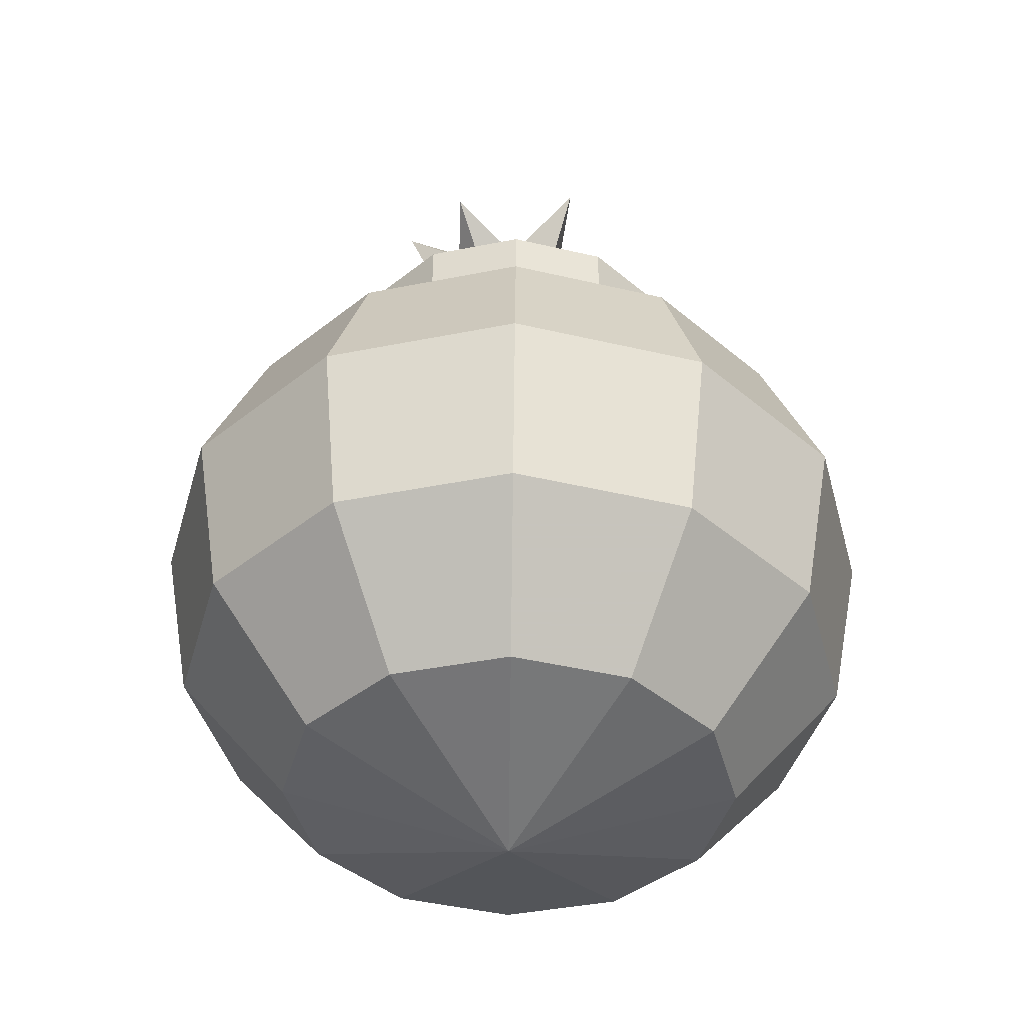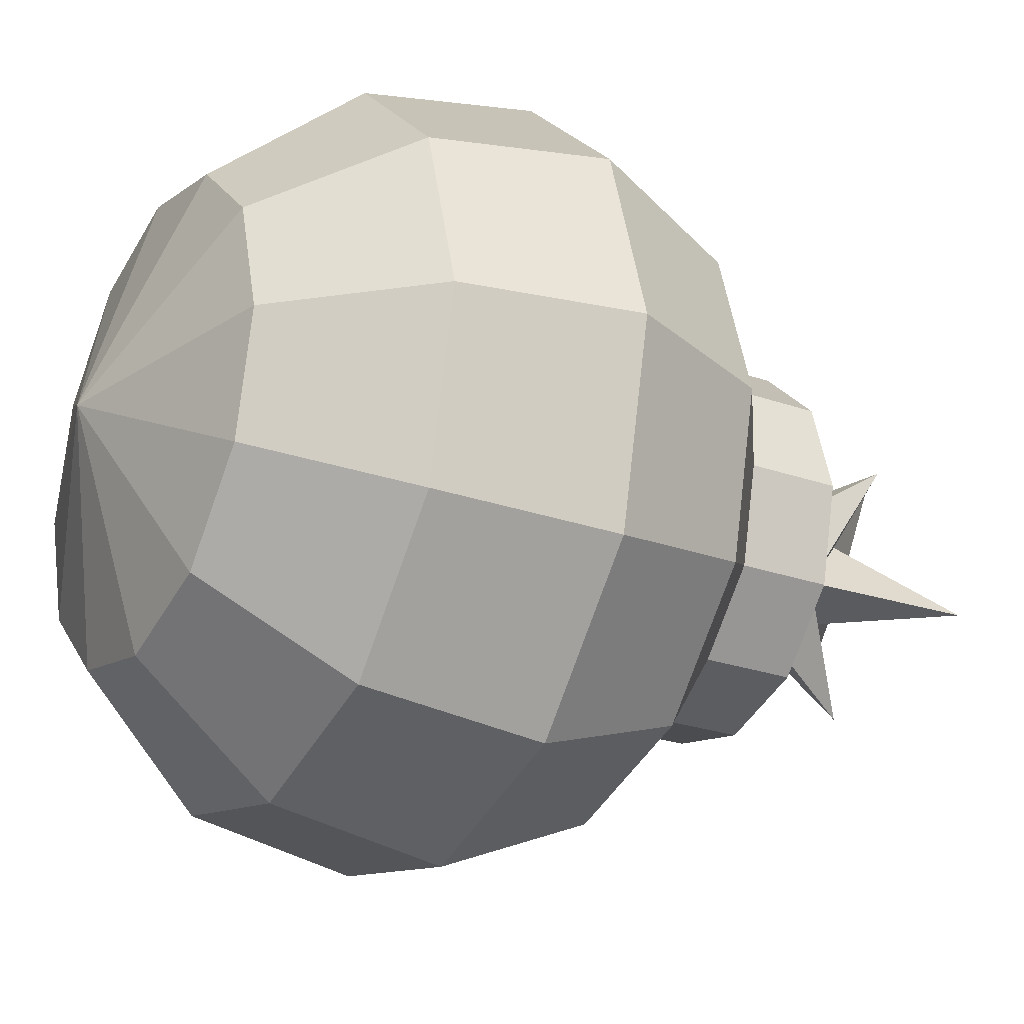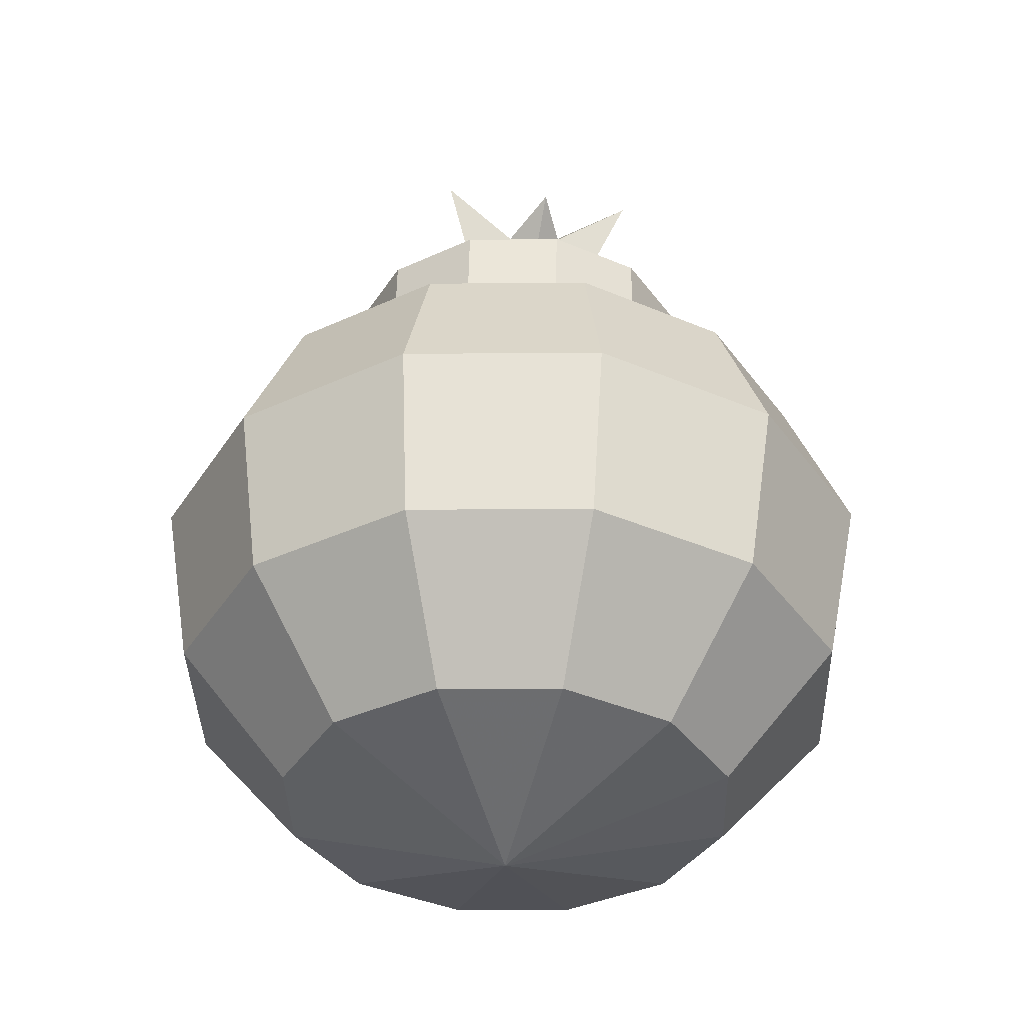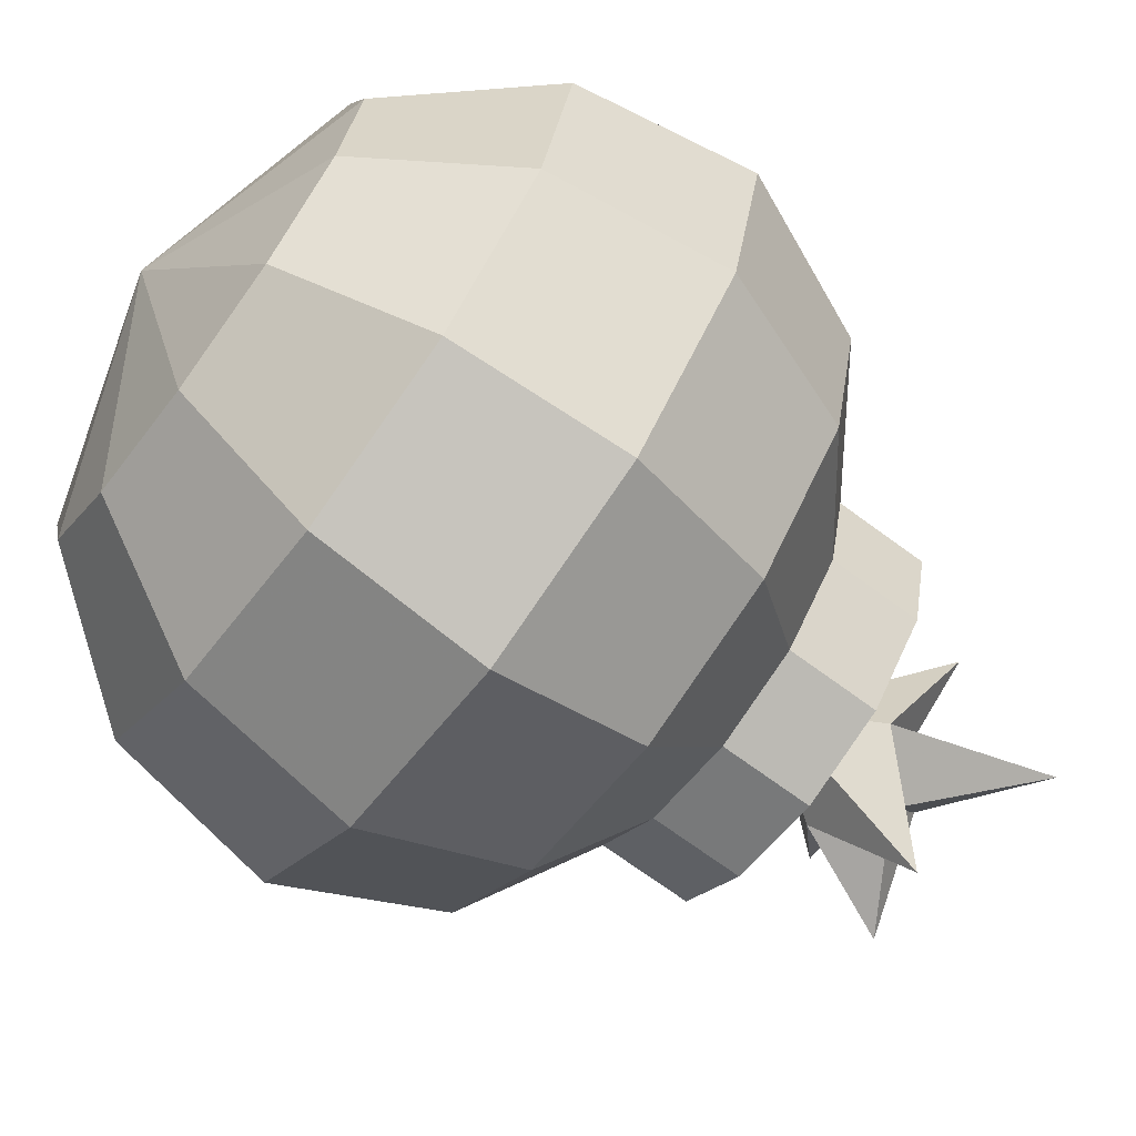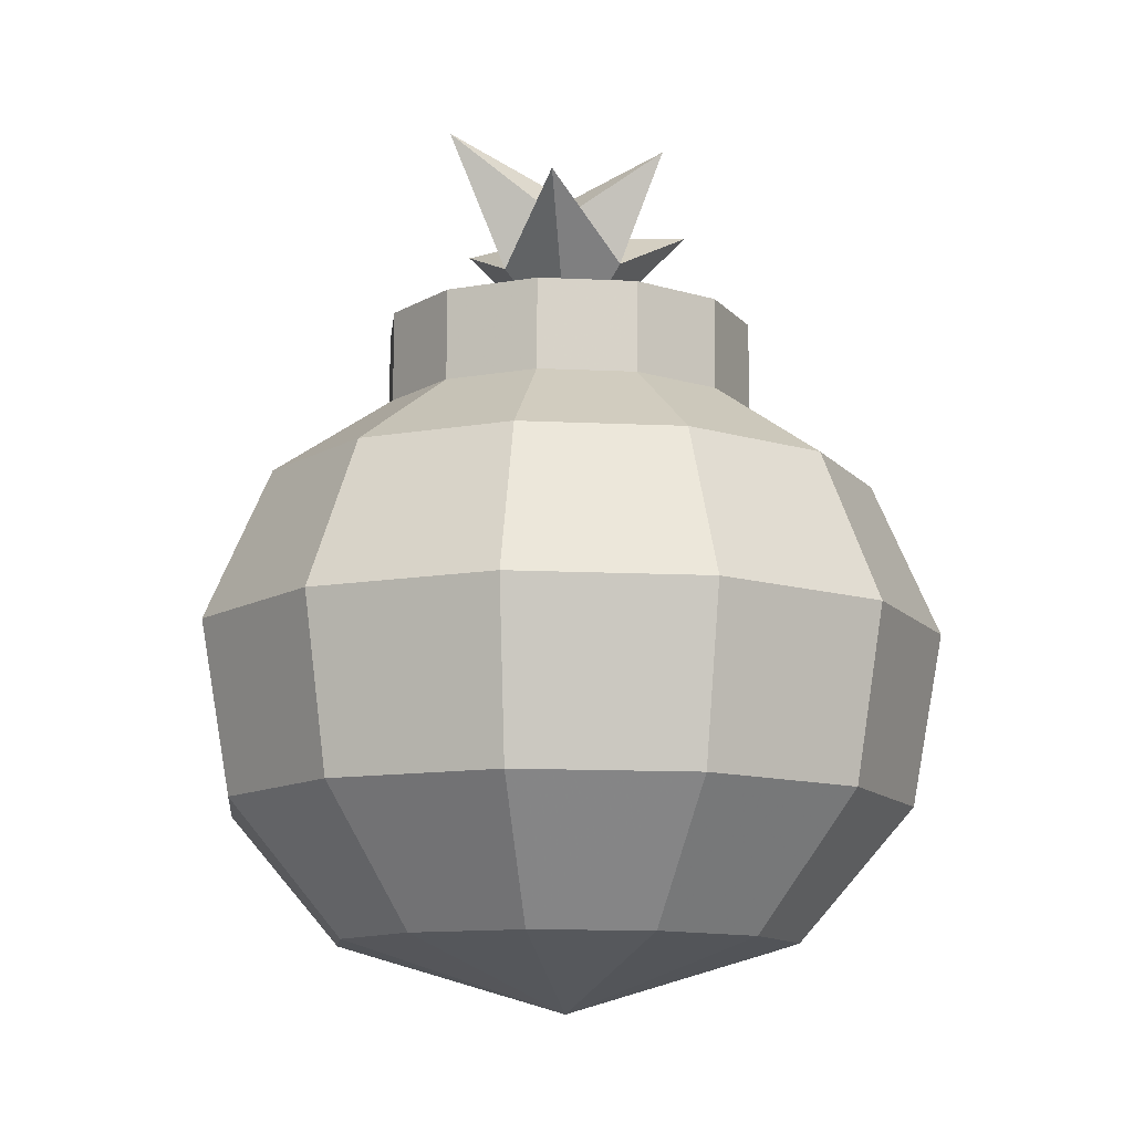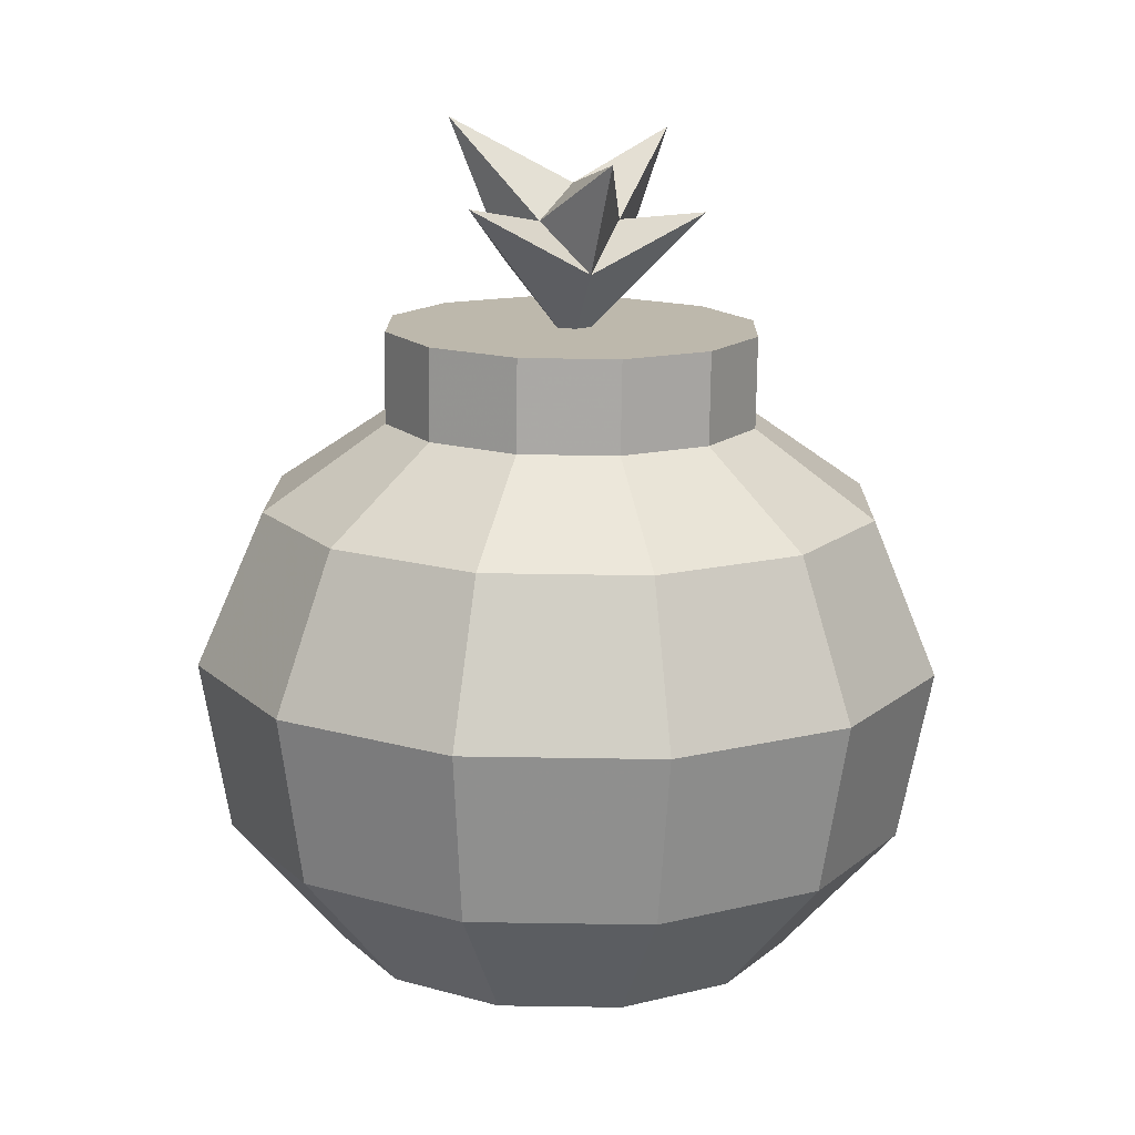
<metadata>
{"format":"obj","ext":"obj","renderer":"f3d","projection":"perspective","resolution":1024,"background":"white","views":[{"elev":-40.0,"azim":-150.6,"up":"+Y"},{"elev":-27.6,"azim":60.5,"up":"+Z"},{"elev":-37.5,"azim":-73.4,"up":"+Y"},{"elev":-71.8,"azim":53.5,"up":"+Z"},{"elev":-10.6,"azim":-171.1,"up":"+Y"},{"elev":15.5,"azim":-134.4,"up":"+Y"}]}
</metadata>
<code>
o Mesh.469_DrawCall_317
v 2.276 9.742 -1.14
v 0.02561 8.5 -2.473
v -2.116 7.231 3.854
v -3.684 7.258 2.276
v 4.309 7.296 0.1199
v -5.171 5.19 0.07827
v -4.475 5.236 -2.537
v -1.575 1.057 -2.795
v 0.02561 1.065 -3.227
v 0.02561 9.673 2.784
v -2.225 8.432 1.451
v -2.225 9.696 1.476
v -2.573 8.455 0.1429
v -1.273 8.494 -2.122
v 2.624 8.455 0.1429
v 2.276 8.432 1.451
v 1.325 9.679 2.433
v 0.02561 9.719 0.1679
v 2.411 2.759 4.19
v 2.624 5.111 4.609
v -4.258 7.296 0.1199
v -3.684 7.333 -2.036
v -2.116 7.361 -3.614
v -2.573 5.269 -4.452
v -2.36 2.904 -4.127
v -4.106 2.873 -2.37
v 3.735 7.258 2.276
v -1.273 9.758 -2.097
v -2.36 2.759 4.19
v -2.746 0.9807 1.607
v 0.02561 2.915 -4.771
v 5.222 5.19 0.07827
v -2.746 1.037 -1.616
v 2.798 1.037 -1.616
v 3.227 1.009 -0.004512
v -2.225 9.742 -1.14
v -2.573 9.719 0.1679
v 2.167 7.361 -3.614
v 3.735 7.333 -2.036
v -1.273 9.679 2.433
v -4.475 5.145 2.694
v -2.573 5.111 4.609
v 4.526 5.236 -2.537
v 0.02561 5.099 5.309
v 0.02561 7.221 4.432
v -4.745 2.832 0.03159
v 2.798 0.9807 1.607
v 1.626 0.9602 2.786
v 0.02561 2.748 4.834
v 0.02561 0.9527 3.218
v -1.273 8.416 2.408
v 0.02561 9.764 -2.448
v 1.325 9.758 -2.097
v 1.325 8.494 -2.122
v 2.276 8.478 -1.165
v 2.624 9.719 0.1679
v 2.276 9.696 1.476
v -2.225 8.478 -1.165
v 0.02561 7.371 -4.192
v 0.02561 5.281 -5.153
v 2.624 5.269 -4.452
v 1.325 8.416 2.408
v 2.167 7.231 3.854
v 0.02561 8.409 2.758
v 4.526 5.145 2.694
v -1.575 0.9602 2.786
v 0.02561 0.06864 -0.0231
v -4.106 2.79 2.433
v 4.157 2.873 -2.37
v 4.796 2.832 0.03159
v 4.157 2.79 2.433
v -3.175 1.009 -0.004512
v 2.411 2.904 -4.127
v 1.626 1.057 -2.795
v -1.45 12.1 -0.5473
v 0.5791 11.2 0.5192
v 1.599 12.52 -0.6543
v -0.006323 11.69 0.1512
v -0.528 11.2 0.5192
v 0.02568 10.54 1.15
v 1.666 11.23 1.205
v 0.02567 12.3 2.03
v 0.02561 9.43 0.1622
v -0.8048 10.57 -0.2981
v -0.06832 11.52 -1.815
v 0.8561 10.57 -0.2981
v -1.569 11.35 1.127
v 0.02557 11.22 -0.446
f 18 36 37
f 51 4 3
f 21 11 13
f 38 2 54
f 38 54 39
f 55 39 54
f 40 18 12
f 45 3 42
f 45 42 44
f 4 21 6
f 4 6 41
f 43 61 38
f 43 38 39
f 39 32 43
f 44 49 20
f 6 7 26
f 6 26 46
f 74 73 69
f 71 48 47
f 8 9 67
f 64 10 40
f 64 40 51
f 11 12 37
f 11 37 13
f 37 58 13
f 58 28 14
f 28 52 2
f 55 1 56
f 55 56 15
f 56 57 16
f 16 57 17
f 16 17 62
f 17 64 62
f 64 45 63
f 45 20 63
f 58 22 21
f 22 7 6
f 14 23 22
f 23 24 7
f 14 2 23
f 2 59 23
f 23 59 24
f 59 60 24
f 61 31 60
f 60 31 24
f 25 26 7
f 55 15 5
f 15 16 5
f 5 16 27
f 27 62 63
f 62 64 63
f 5 27 32
f 32 65 71
f 1 53 18
f 44 42 49
f 50 66 67
f 66 30 67
f 41 68 29
f 29 68 66
f 68 46 30
f 72 33 67
f 31 61 73
f 61 43 73
f 43 32 69
f 69 32 70
f 9 8 25
f 25 8 26
f 8 33 26
f 26 33 46
f 33 72 46
f 73 74 9
f 9 74 67
f 74 34 67
f 37 12 18
f 18 28 36
f 56 1 18
f 56 18 57
f 51 11 4
f 21 4 11
f 55 5 39
f 40 10 18
f 41 42 3
f 41 3 4
f 39 5 32
f 44 20 45
f 74 69 34
f 47 35 70
f 47 70 71
f 71 19 48
f 50 48 19
f 50 19 49
f 8 67 33
f 48 50 67
f 48 67 47
f 40 12 11
f 40 11 51
f 37 36 58
f 58 36 28
f 28 2 14
f 2 52 53
f 2 53 54
f 53 1 55
f 53 55 54
f 56 16 15
f 17 10 64
f 17 57 18
f 17 18 10
f 27 63 65
f 63 20 65
f 65 20 19
f 20 49 19
f 51 3 64
f 3 45 64
f 13 58 21
f 21 22 6
f 58 14 22
f 22 23 7
f 2 38 59
f 38 61 59
f 59 61 60
f 31 25 24
f 24 25 7
f 16 62 27
f 27 65 32
f 65 19 71
f 53 52 18
f 18 52 28
f 42 29 49
f 49 29 50
f 29 66 50
f 42 41 29
f 68 30 66
f 41 6 68
f 6 46 68
f 46 72 30
f 30 72 67
f 73 43 69
f 32 71 70
f 31 9 25
f 31 73 9
f 69 70 34
f 70 35 34
f 34 35 67
f 35 47 67
f 77 78 88
f 88 78 75
f 76 78 77
f 79 78 82
f 77 88 86
f 82 76 80
f 80 76 81
f 81 76 86
f 87 79 80
f 87 80 83
f 84 87 83
f 85 84 83
f 86 85 83
f 82 78 76
f 75 78 79
f 86 88 85
f 75 79 84
f 84 79 87
f 76 77 86
f 81 86 83
f 80 81 83
f 79 82 80
f 88 75 84
f 85 88 84

</code>
